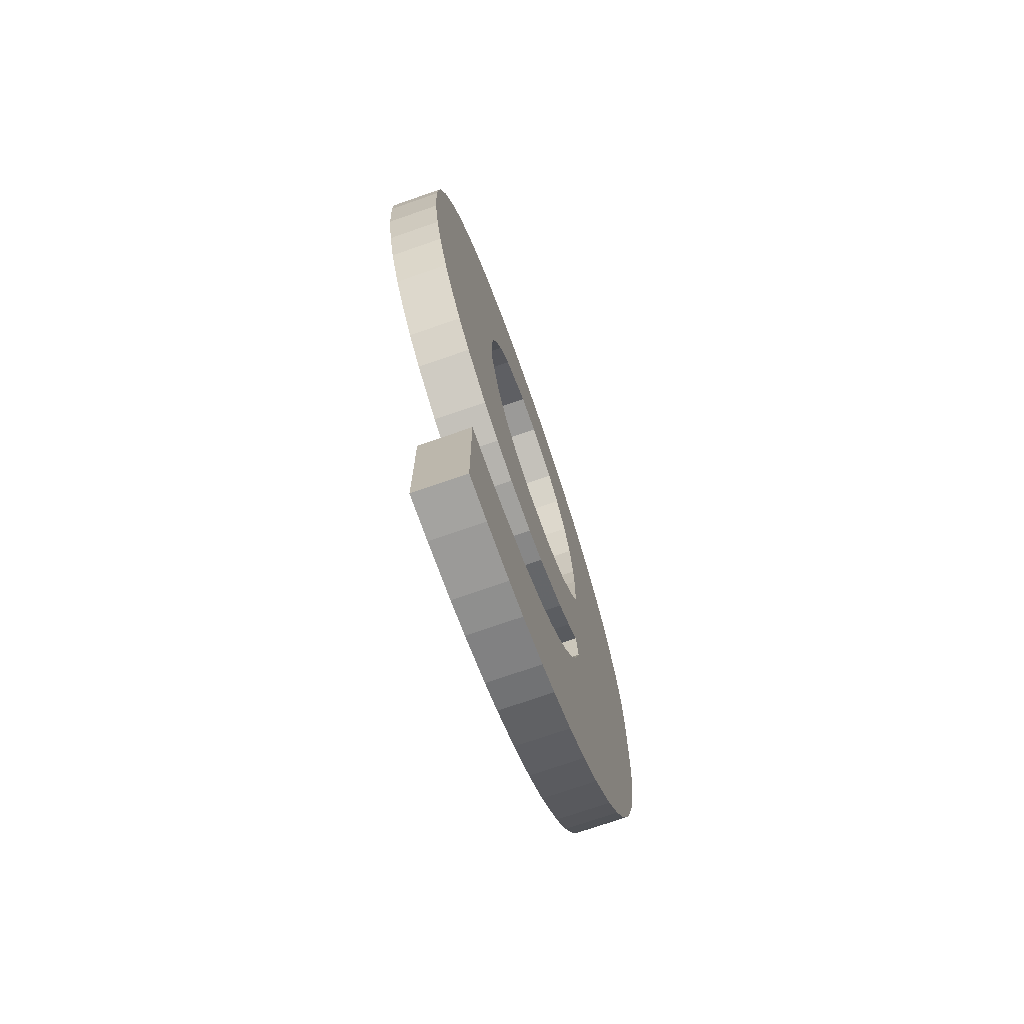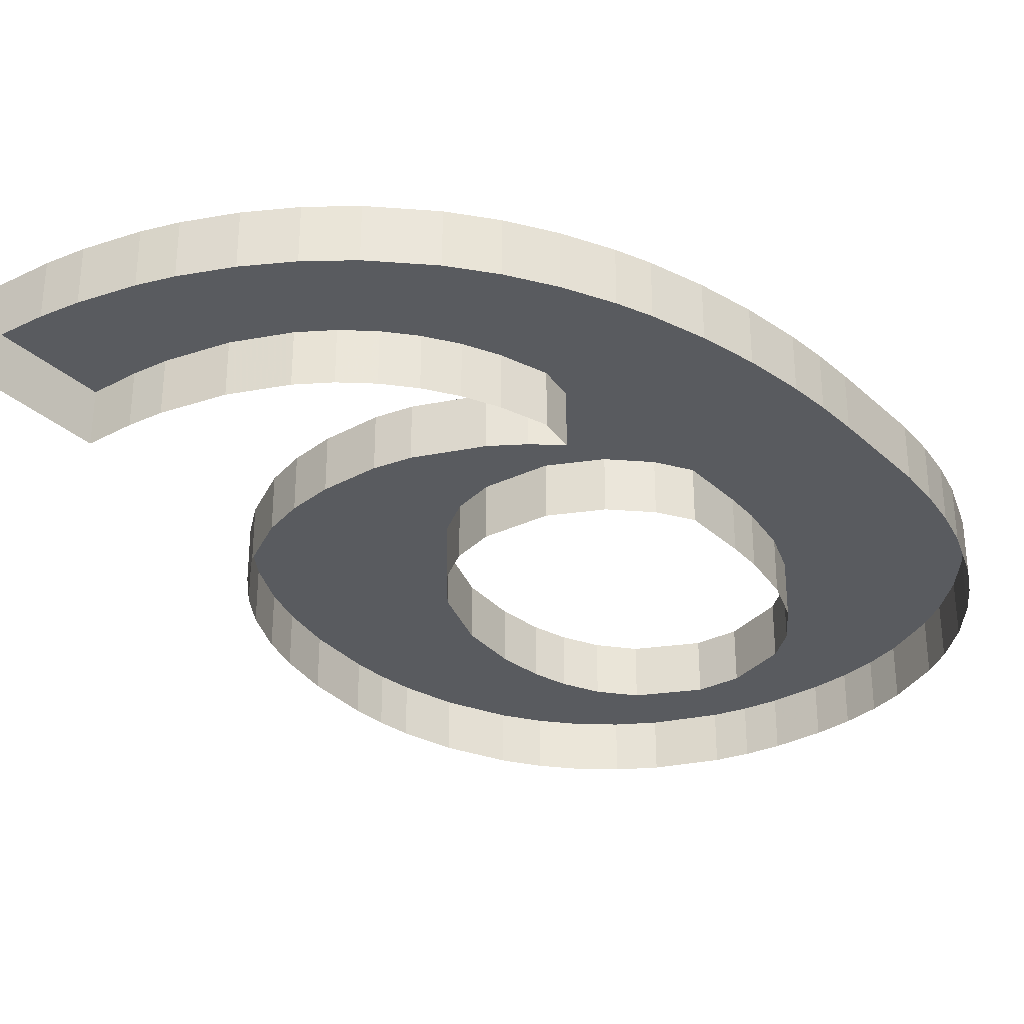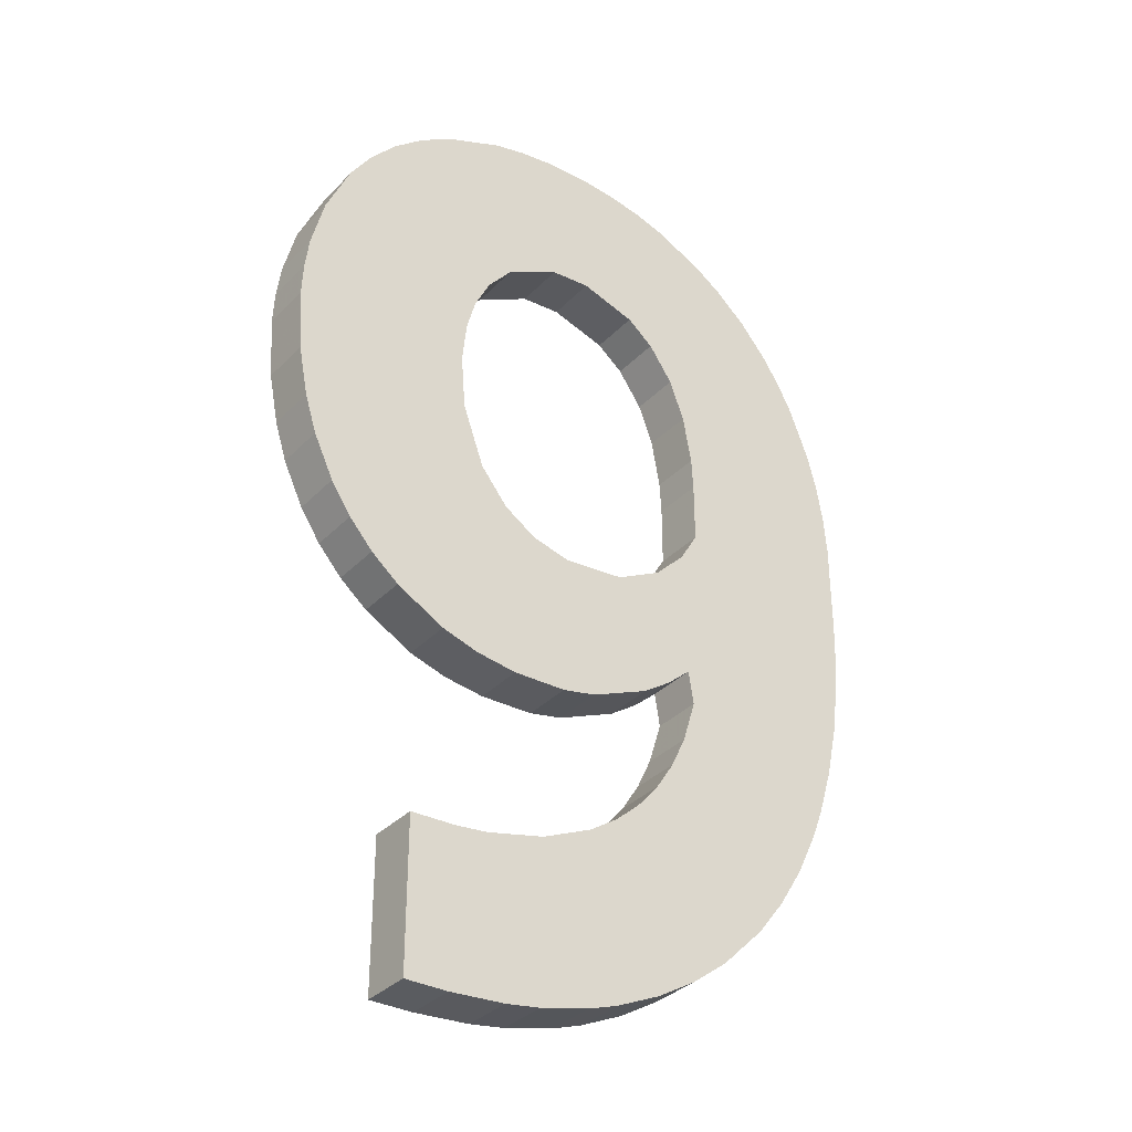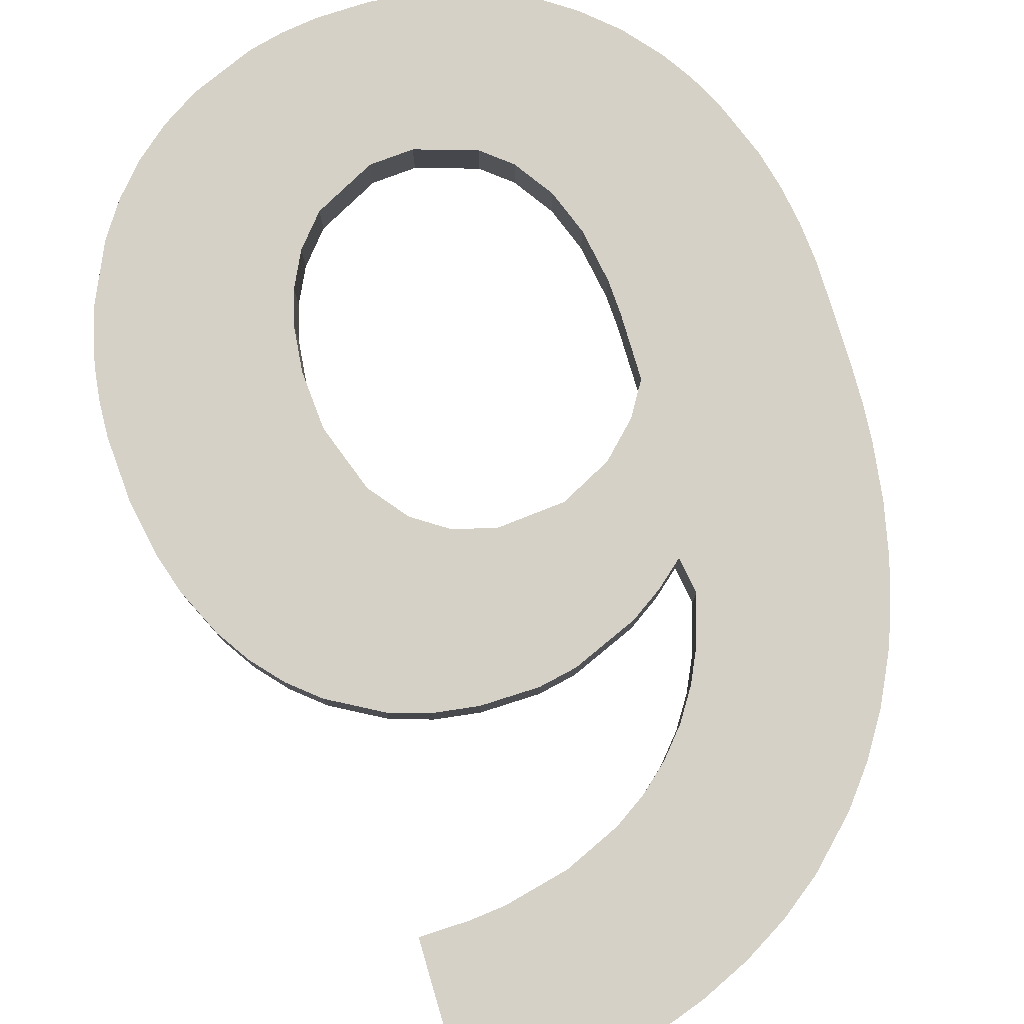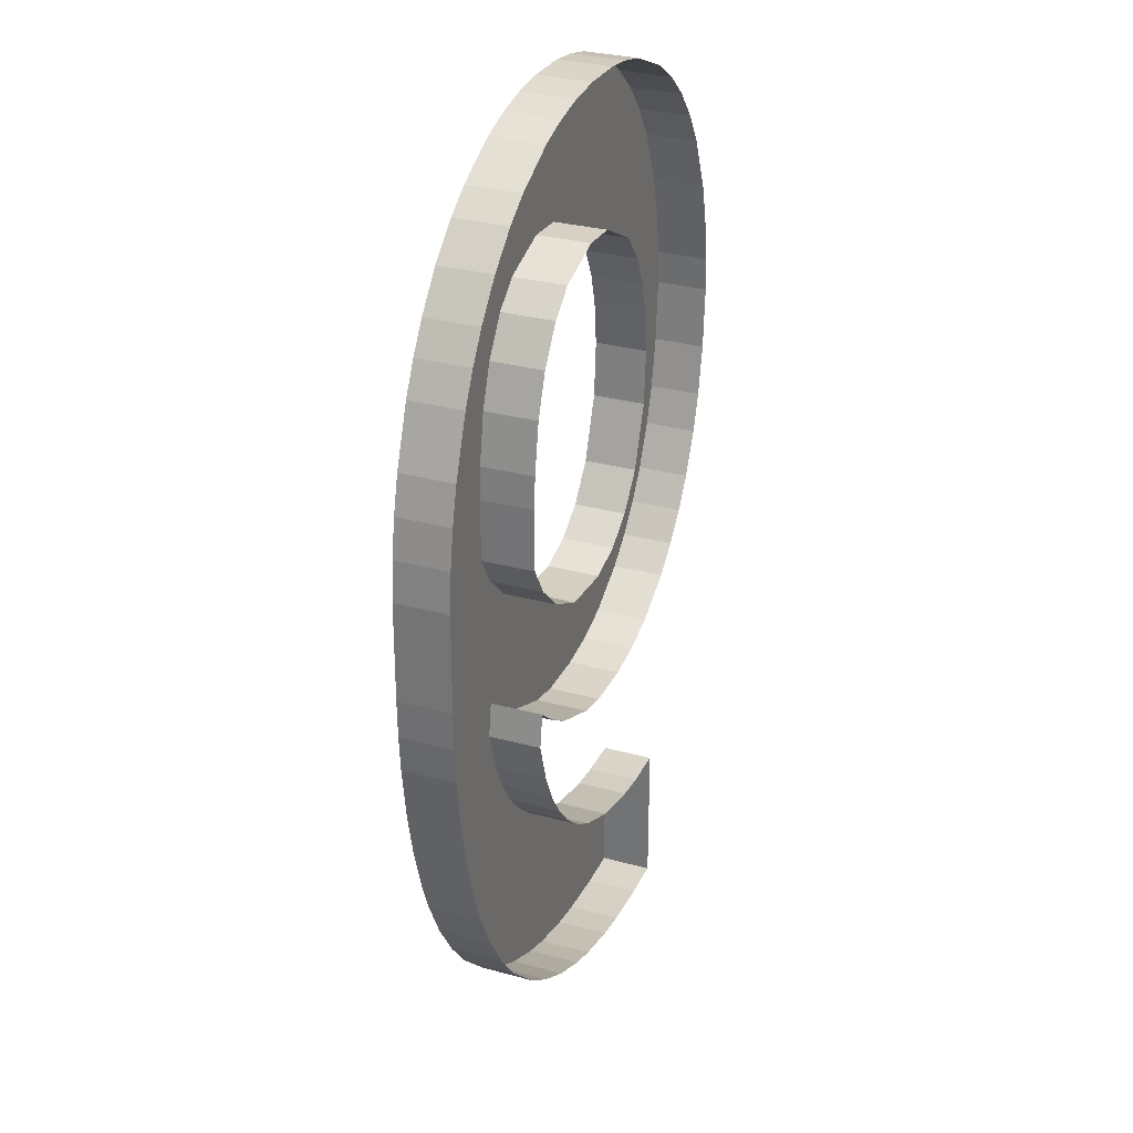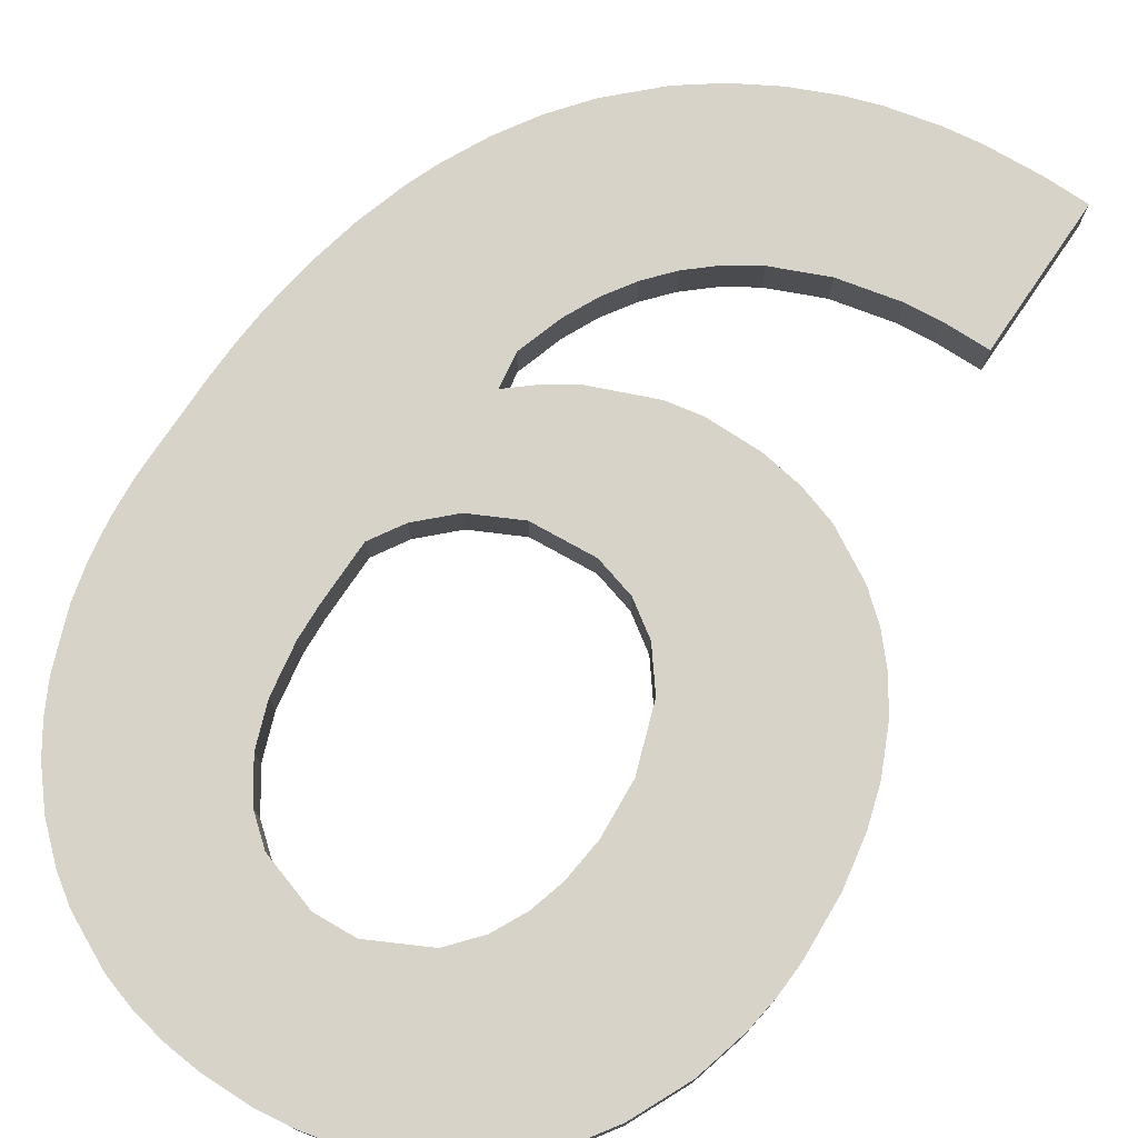
<metadata>
{"format":"obj","ext":"obj","renderer":"f3d","projection":"perspective","resolution":1024,"background":"white","views":[{"elev":-73.2,"azim":109.2,"up":"+Z"},{"elev":-32.2,"azim":-141.3,"up":"+Y"},{"elev":-34.2,"azim":143.4,"up":"+Z"},{"elev":79.2,"azim":163.6,"up":"+Y"},{"elev":30.4,"azim":-68.4,"up":"+Z"},{"elev":76.2,"azim":34.3,"up":"+Y"}]}
</metadata>
<code>
o Text.245
v 2.321 0 21.46
v 2.297 0 21.46
v 2.321 0 21.55
v 2.321 0.02916 21.46
v 2.297 0.02916 21.46
v 2.321 0.02916 21.55
v 2.265 0.02916 21.47
v 2.246 0.02916 21.47
v 2.217 0.02916 21.48
v 2.2 0.02916 21.48
v 2.175 0.02916 21.49
v 2.152 0.02916 21.51
v 2.131 0.02916 21.52
v 2.107 0.02916 21.55
v 2.296 0.02916 21.55
v 2.278 0.02916 21.55
v 2.296 0 21.55
v 2.278 0 21.55
v 2.244 0 21.56
v 2.216 0 21.57
v 2.244 0.02916 21.56
v 2.091 0.02916 21.57
v 2.216 0.02916 21.57
v 2.077 0.02916 21.59
v 2.199 0.02916 21.58
v 2.185 0.02916 21.59
v 2.199 0 21.58
v 2.185 0 21.59
v 2.172 0 21.61
v 2.162 0 21.63
v 2.172 0.02916 21.61
v 2.065 0.02916 21.61
v 2.162 0.02916 21.63
v 2.059 0.02916 21.63
v 2.153 0.02916 21.64
v 2.05 0.02916 21.66
v 2.146 0.02916 21.67
v 2.153 0 21.64
v 2.146 0 21.67
v 2.149 0 21.69
v 2.163 0 21.68
v 2.149 0.02916 21.69
v 2.044 0.02916 21.69
v 2.163 0.02916 21.68
v 2.334 0.02916 21.67
v 2.35 0.02916 21.68
v 2.364 0.02916 21.7
v 2.04 0.02916 21.72
v 2.375 0.02916 21.72
v 2.364 0 21.7
v 2.35 0 21.68
v 2.375 0 21.72
v 2.387 0 21.74
v 2.394 0 21.76
v 2.387 0.02916 21.74
v 2.23 0.02916 21.73
v 2.252 0.02916 21.73
v 2.27 0.02916 21.74
v 2.394 0.02916 21.76
v 2.286 0.02916 21.76
v 2.399 0.02916 21.79
v 2.298 0.02916 21.8
v 2.401 0.02916 21.82
v 2.399 0 21.79
v 2.401 0 21.82
v 2.401 0 21.84
v 2.398 0 21.86
v 2.401 0.02916 21.84
v 2.301 0.02916 21.83
v 2.298 0.02916 21.85
v 2.398 0.02916 21.86
v 2.293 0.02916 21.87
v 2.391 0.02916 21.89
v 2.284 0.02916 21.89
v 2.27 0.02916 21.91
v 2.377 0.02916 21.92
v 2.391 0 21.89
v 2.377 0 21.92
v 2.364 0 21.94
v 2.35 0 21.96
v 2.364 0.02916 21.94
v 2.081 0.02916 21.94
v 2.239 0.02916 21.92
v 2.35 0.02916 21.96
v 2.097 0.02916 21.96
v 2.115 0.02916 21.97
v 2.333 0.02916 21.97
v 2.13 0.02916 21.98
v 2.313 0.02916 21.99
v 2.333 0 21.97
v 2.313 0 21.99
v 2.281 0 22
v 2.263 0 22
v 2.281 0.02916 22
v 2.158 0.02916 22
v 2.263 0.02916 22
v 2.177 0.02916 22
v 2.244 0.02916 22.01
v 2.196 0.02916 22.01
v 2.217 0.02916 22.01
v 2.244 0 22.01
v 2.217 0 22.01
v 2.196 0 22.01
v 2.177 0 22
v 2.158 0 22
v 2.13 0 21.98
v 2.115 0 21.97
v 2.097 0 21.96
v 2.081 0 21.94
v 2.07 0 21.92
v 2.061 0 21.91
v 2.07 0.02916 21.92
v 2.061 0.02916 21.91
v 2.185 0.02916 21.92
v 2.216 0.02916 21.93
v 2.216 0 21.93
v 2.185 0 21.92
v 2.239 0 21.92
v 2.27 0 21.91
v 2.284 0 21.89
v 2.293 0 21.87
v 2.298 0 21.85
v 2.301 0 21.83
v 2.298 0 21.8
v 2.286 0 21.76
v 2.27 0 21.74
v 2.252 0 21.73
v 2.23 0 21.73
v 2.195 0 21.73
v 2.169 0 21.74
v 2.195 0.02916 21.73
v 2.039 0.02916 21.74
v 2.169 0.02916 21.74
v 2.151 0.02916 21.76
v 2.038 0.02916 21.76
v 2.039 0.02916 21.81
v 2.14 0.02916 21.78
v 2.151 0 21.76
v 2.14 0 21.78
v 2.14 0 21.81
v 2.141 0 21.83
v 2.14 0.02916 21.81
v 2.041 0.02916 21.83
v 2.141 0.02916 21.83
v 2.044 0.02916 21.85
v 2.146 0.02916 21.86
v 2.049 0.02916 21.87
v 2.155 0.02916 21.88
v 2.146 0 21.86
v 2.155 0 21.88
v 2.169 0 21.9
v 2.169 0.02916 21.9
v 2.049 0 21.87
v 2.044 0 21.85
v 2.041 0 21.83
v 2.039 0 21.81
v 2.038 0 21.76
v 2.039 0 21.74
v 2.04 0 21.72
v 2.044 0 21.69
v 2.05 0 21.66
v 2.059 0 21.63
v 2.065 0 21.61
v 2.077 0 21.59
v 2.091 0 21.57
v 2.107 0 21.55
v 2.131 0 21.52
v 2.152 0 21.51
v 2.175 0 21.49
v 2.2 0 21.48
v 2.217 0 21.48
v 2.246 0 21.47
v 2.265 0 21.47
v 2.334 0 21.67
v 2.307 0 21.66
v 2.286 0 21.65
v 2.307 0.02916 21.66
v 2.213 0.02916 21.65
v 2.286 0.02916 21.65
v 2.179 0.02916 21.66
v 2.179 0 21.66
v 2.213 0 21.65
v 2.232 0 21.65
v 2.262 0 21.65
v 2.232 0.02916 21.65
v 2.262 0.02916 21.65
f 1 2 5 4
f 3 1 4 6
f 5 6 4
f 7 6 5
f 8 6 7
f 9 6 8
f 10 6 9
f 11 6 10
f 12 6 11
f 13 6 12
f 14 6 13
f 15 6 14
f 17 3 6 15
f 14 16 15
f 18 17 15 16
f 19 18 16 21
f 20 19 21 23
f 22 21 14
f 14 21 16
f 22 23 21
f 24 23 22
f 24 25 23
f 27 20 23 25
f 24 26 25
f 28 27 25 26
f 29 28 26 31
f 30 29 31 33
f 32 33 31
f 32 31 26
f 34 35 33
f 34 33 32
f 38 30 33 35
f 36 35 34
f 36 37 35
f 39 38 35 37
f 40 39 37 42
f 41 40 42 44
f 43 47 42
f 43 42 37
f 42 45 44
f 42 46 45
f 42 47 46
f 50 51 46 47
f 48 47 43
f 48 49 47
f 52 50 47 49
f 53 52 49 55
f 54 53 55 59
f 57 55 56
f 56 55 49
f 58 55 57
f 58 59 55
f 60 59 58
f 60 61 59
f 64 54 59 61
f 62 61 60
f 62 63 61
f 65 64 61 63
f 66 65 63 68
f 67 66 68 71
f 70 68 69
f 69 68 63
f 70 71 68
f 72 71 70
f 72 73 71
f 77 67 71 73
f 75 73 74
f 74 73 72
f 75 76 73
f 78 77 73 76
f 79 78 76 81
f 80 79 81 84
f 82 84 81
f 82 81 83
f 83 81 76
f 86 84 85
f 85 84 82
f 86 87 84
f 90 80 84 87
f 88 87 86
f 88 89 87
f 91 90 87 89
f 92 91 89 94
f 93 92 94 96
f 95 96 94
f 95 94 89
f 97 96 95
f 97 98 96
f 101 93 96 98
f 99 98 97
f 100 98 99
f 102 101 98 100
f 103 102 100 99
f 104 103 99 97
f 105 104 97 95
f 106 105 95 88
f 107 106 88 86
f 108 107 86 85
f 109 108 85 82
f 110 109 82 112
f 111 110 112 113
f 112 114 113
f 112 115 114
f 82 115 112
f 116 117 114 115
f 82 83 115
f 118 116 115 83
f 119 118 83 75
f 120 119 75 74
f 121 120 74 72
f 122 121 72 70
f 123 122 70 69
f 124 123 69 62
f 125 124 62 60
f 126 125 60 58
f 127 126 58 57
f 128 127 57 56
f 129 128 56 131
f 130 129 131 133
f 132 133 131
f 132 131 56
f 132 134 133
f 138 130 133 134
f 135 134 132
f 136 134 135
f 136 137 134
f 139 138 134 137
f 140 139 137 142
f 141 140 142 144
f 143 142 136
f 136 142 137
f 143 144 142
f 145 144 143
f 145 146 144
f 149 141 144 146
f 147 146 145
f 147 148 146
f 150 149 146 148
f 151 150 148 152
f 117 151 152 114
f 113 114 152
f 113 152 148
f 113 148 147
f 154 153 147 145
f 153 111 113 147
f 155 154 145 143
f 156 155 143 136
f 157 156 136 135
f 158 157 135 132
f 159 158 132 48
f 160 159 48 43
f 161 160 43 36
f 162 161 36 34
f 163 162 34 32
f 164 163 32 24
f 165 164 24 22
f 166 165 22 14
f 167 166 14 13
f 168 167 13 12
f 169 168 12 11
f 170 169 11 10
f 171 170 10 9
f 172 171 9 8
f 173 172 8 7
f 2 173 7 5
f 132 56 48
f 95 89 88
f 83 76 75
f 69 63 62
f 48 56 49
f 51 174 45 46
f 174 175 177 45
f 175 176 179 177
f 180 177 178
f 178 177 179
f 180 45 177
f 182 181 180 178
f 44 45 180
f 181 41 44 180
f 183 182 178 185
f 184 183 185 186
f 178 186 185
f 178 179 186
f 176 184 186 179
f 43 37 36
f 32 26 24

</code>
